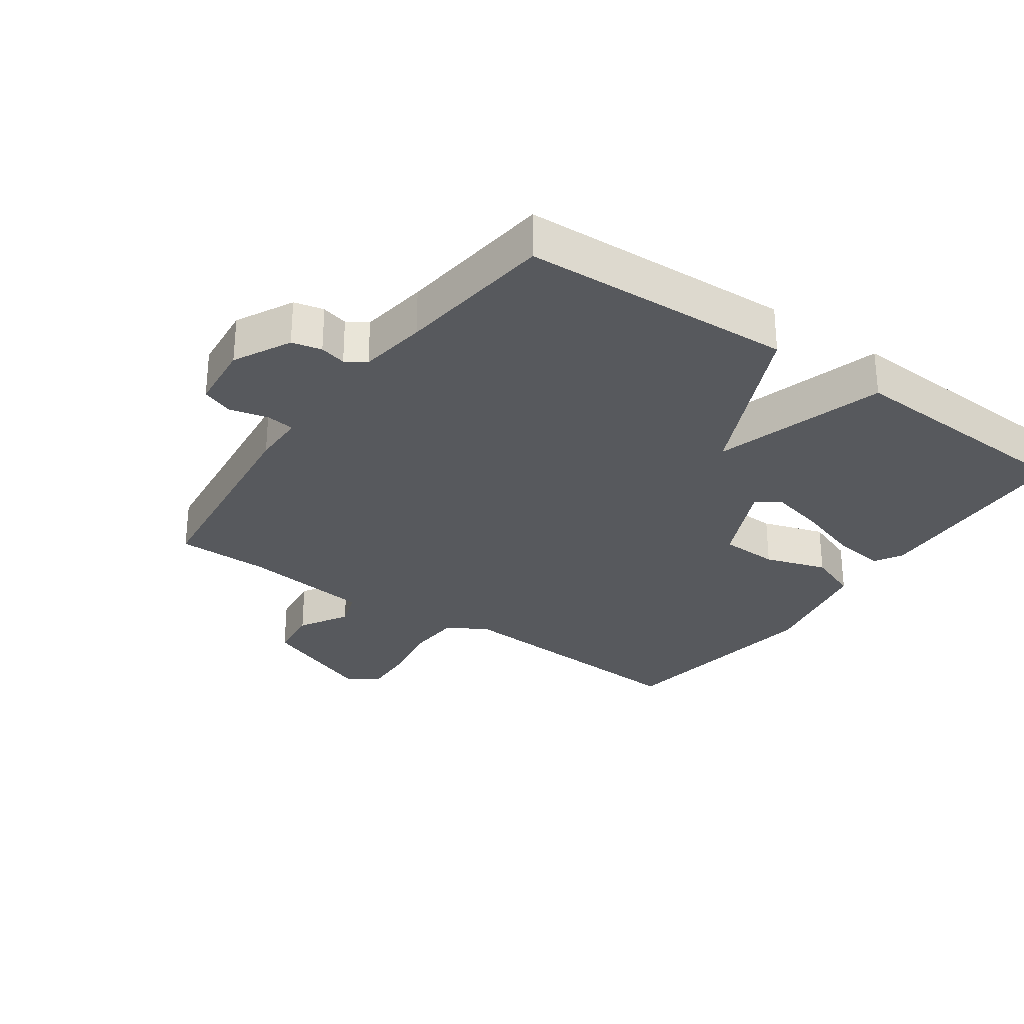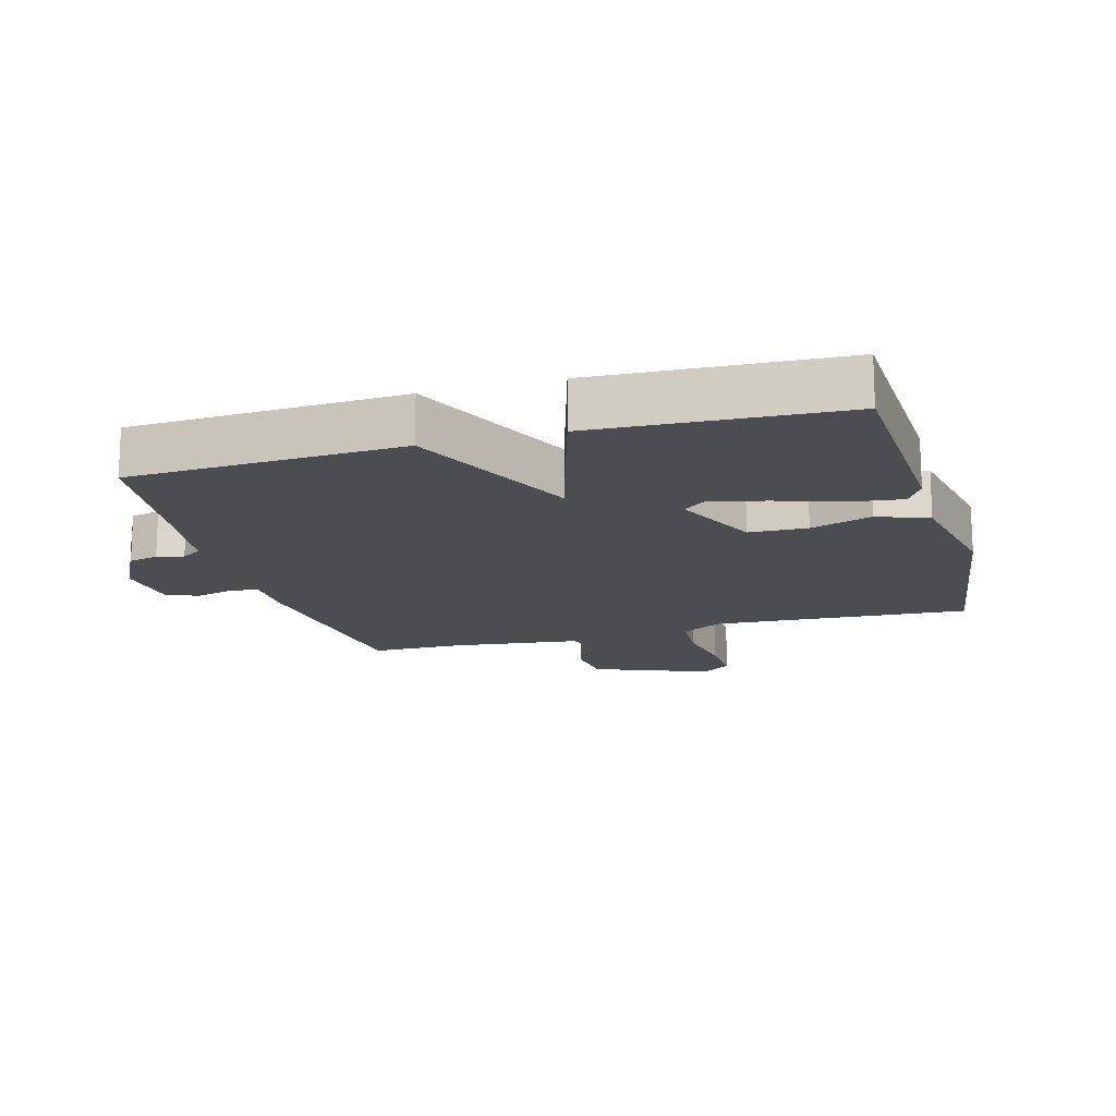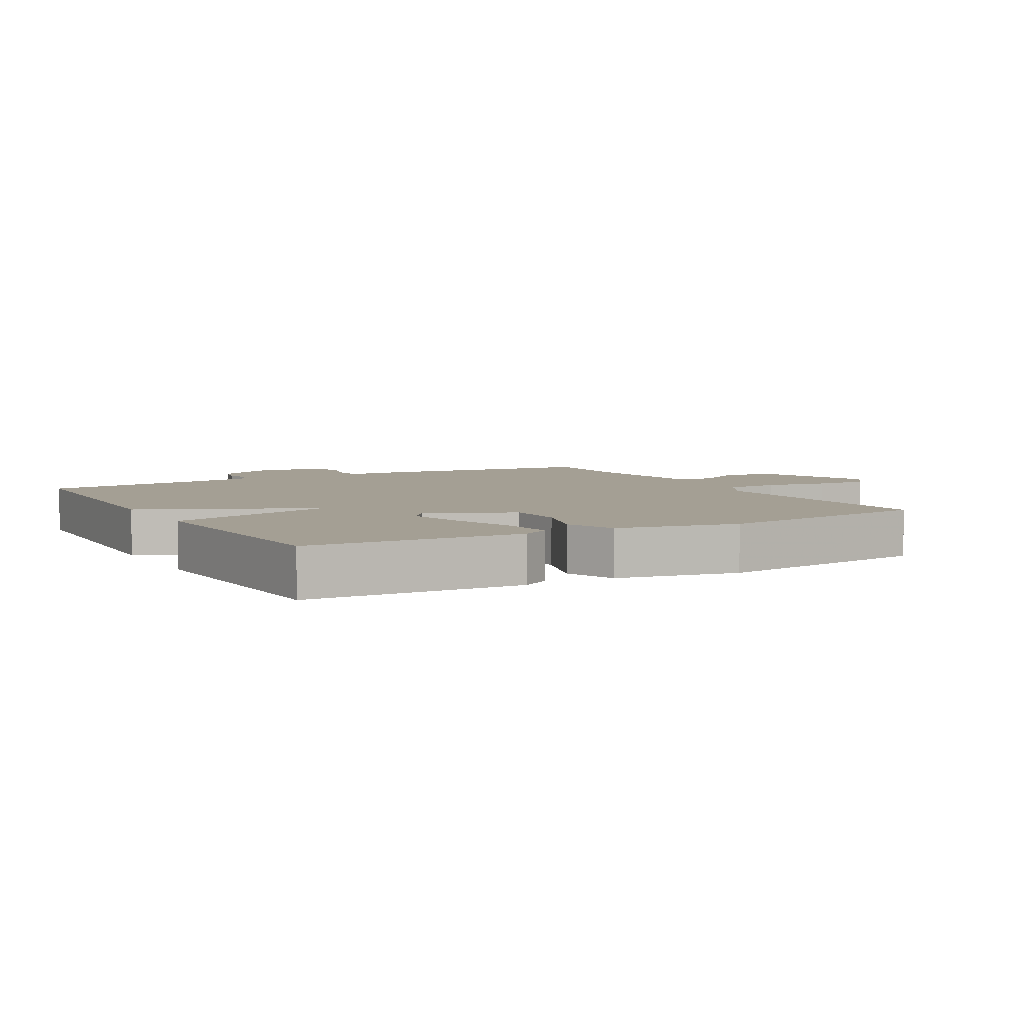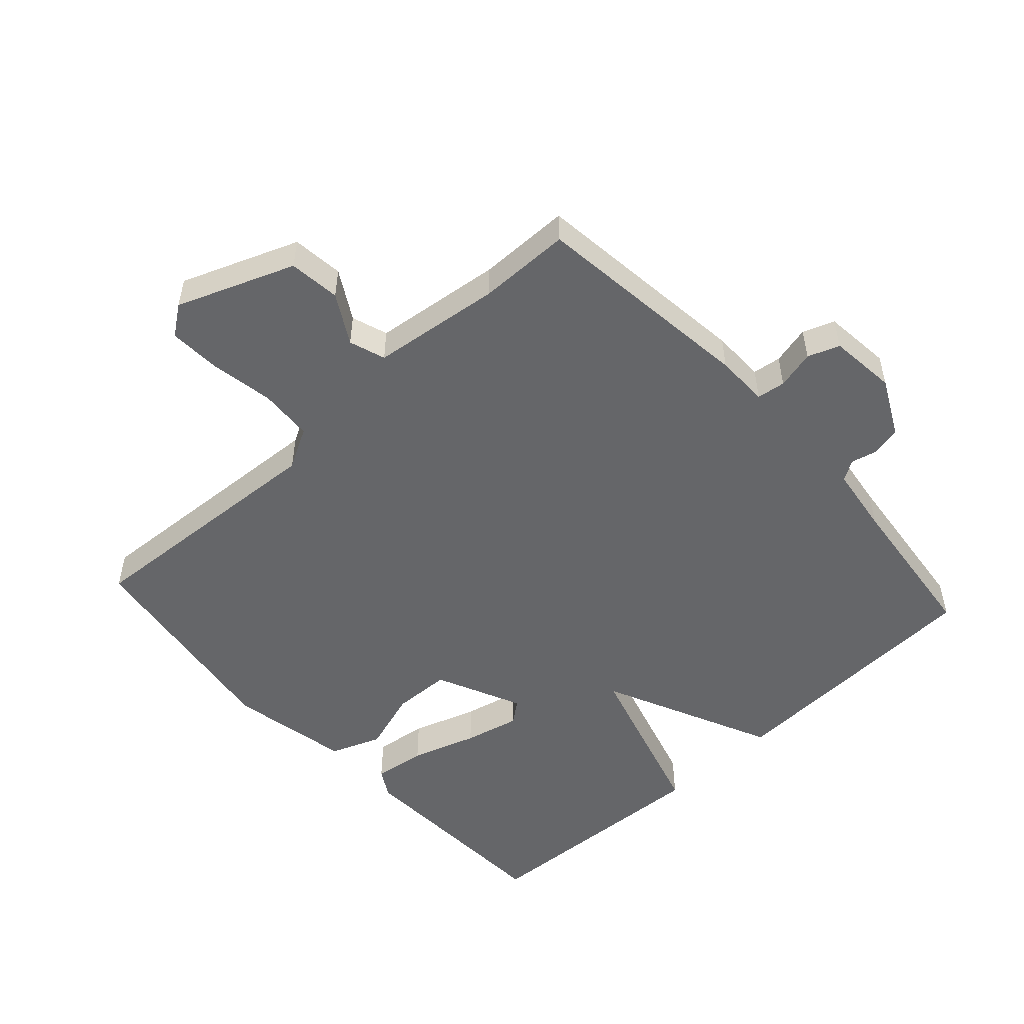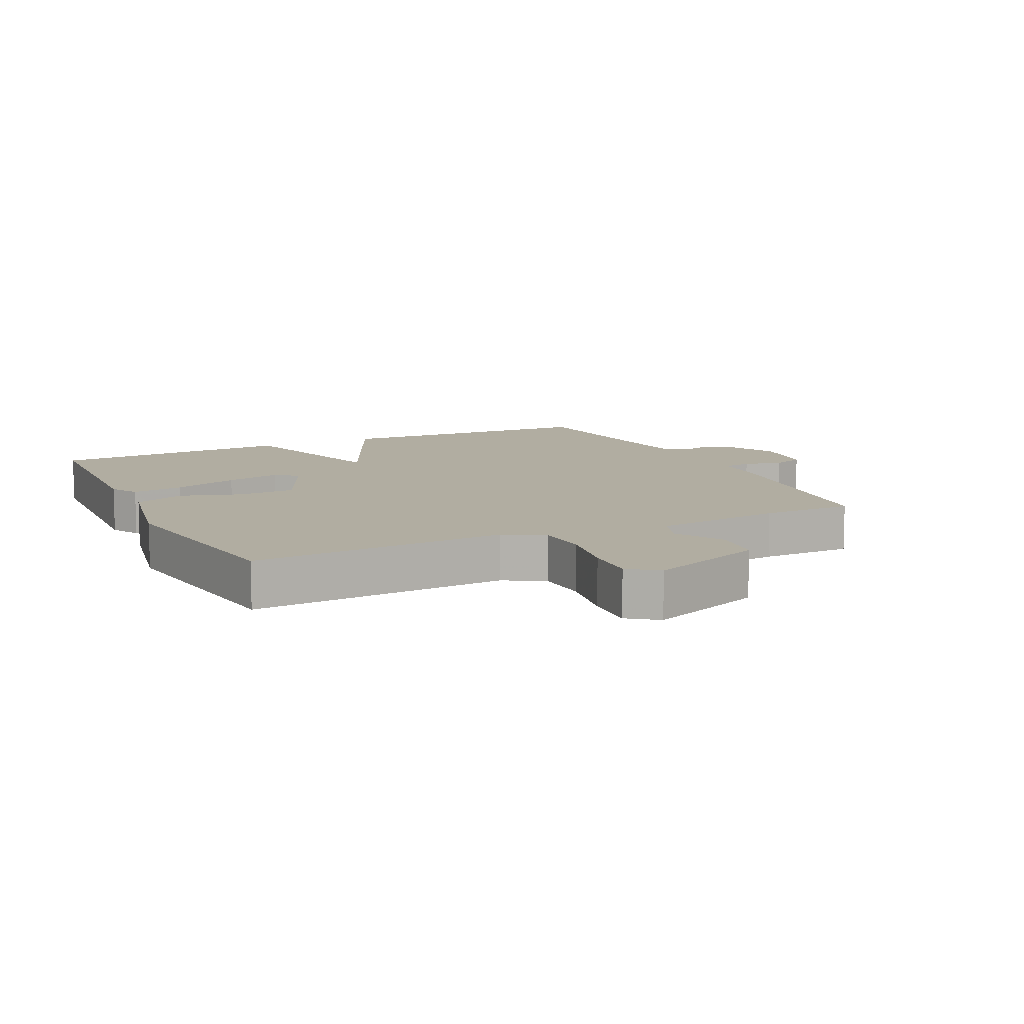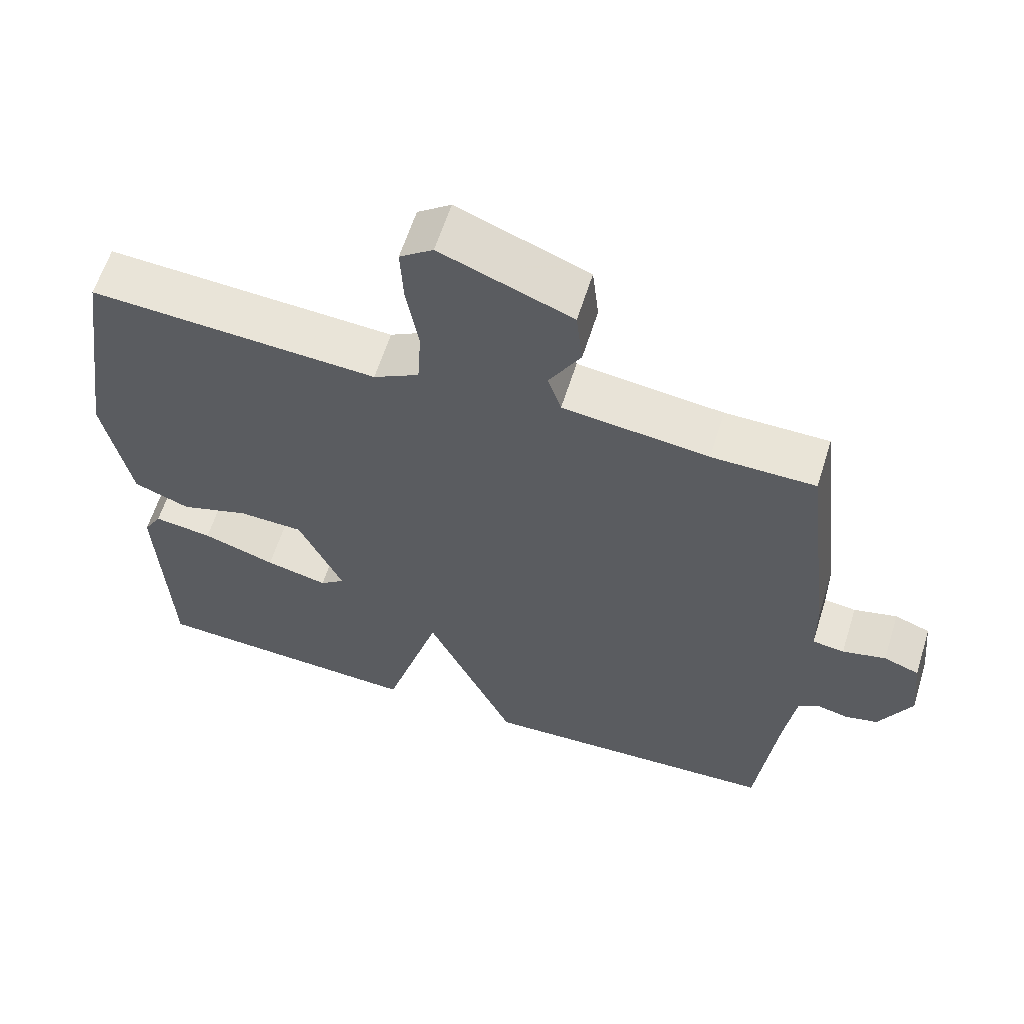
<metadata>
{"format":"obj","ext":"obj","renderer":"f3d","projection":"perspective","resolution":1024,"background":"white","views":[{"elev":-29.2,"azim":144.7,"up":"+Y"},{"elev":-16.0,"azim":-164.3,"up":"+Y"},{"elev":5.5,"azim":-119.4,"up":"+Y"},{"elev":-51.9,"azim":42.4,"up":"+Y"},{"elev":10.4,"azim":-25.7,"up":"+Y"},{"elev":61.0,"azim":17.4,"up":"+Z"}]}
</metadata>
<code>
v 0.5 0.07 0.5
v 0.541 0.07 0.154
v 0.542 0.07 0.072
v 0.586 0.07 0.066
v 0.646 0.07 0.081
v 0.695 0.07 0.063
v 0.706 0.07 -0.042
v 0.661 0.07 -0.13
v 0.615 0.07 -0.141
v 0.574 0.07 -0.131
v 0.543 0.07 -0.151
v 0.528 0.07 -0.256
v 0.5 0.07 -0.5
v 0.08 0.07 -0.519
v -0.042 0.07 -0.254
v -0.12 0.07 -0.519
v -0.5 0.07 -0.5
v -0.515 0.07 -0.167
v -0.49 0.07 -0.124
v -0.409 0.07 -0.135
v -0.308 0.07 -0.168
v -0.222 0.07 -0.188
v -0.188 0.07 -0.161
v -0.249 0.07 -0.028
v -0.339 0.07 -0.025
v -0.434 0.07 -0.056
v -0.512 0.07 -0.026
v -0.549 0.07 0.161
v -0.5 0.07 0.5
v -0.102 0.07 0.476
v -0.039 0.07 0.511
v -0.034 0.07 0.594
v -0.051 0.07 0.692
v -0.055 0.07 0.773
v -0.009 0.07 0.807
v 0.172 0.07 0.737
v 0.181 0.07 0.657
v 0.137 0.07 0.581
v 0.156 0.07 0.525
v 0.357 0.07 0.501
v 0.5 0 0.5
v 0.541 0 0.154
v 0.542 0 0.072
v 0.586 0 0.066
v 0.646 0 0.081
v 0.695 0 0.063
v 0.706 0 -0.042
v 0.661 0 -0.13
v 0.615 0 -0.141
v 0.574 0 -0.131
v 0.543 0 -0.151
v 0.528 0 -0.256
v 0.5 0 -0.5
v 0.08 0 -0.519
v -0.042 0 -0.254
v -0.12 0 -0.519
v -0.5 0 -0.5
v -0.515 0 -0.167
v -0.49 0 -0.124
v -0.409 0 -0.135
v -0.308 0 -0.168
v -0.222 0 -0.188
v -0.188 0 -0.161
v -0.249 0 -0.028
v -0.339 0 -0.025
v -0.434 0 -0.056
v -0.512 0 -0.026
v -0.549 0 0.161
v -0.5 0 0.5
v -0.102 0 0.476
v -0.039 0 0.511
v -0.034 0 0.594
v -0.051 0 0.692
v -0.055 0 0.773
v -0.009 0 0.807
v 0.172 0 0.737
v 0.181 0 0.657
v 0.137 0 0.581
v 0.156 0 0.525
v 0.357 0 0.501
f 36 37 38
f 35 36 38
f 34 35 38
f 33 34 38
f 32 33 38
f 31 32 38 39
f 30 31 39 40
f 28 29 30
f 27 28 30
f 26 27 30
f 25 26 30
f 1 2 3
f 40 1 3
f 30 40 3
f 25 30 3
f 24 25 3
f 19 20 21
f 18 19 21
f 17 18 21
f 16 17 21
f 15 16 21 22
f 12 13 14 15
f 15 22 23
f 12 15 23
f 11 12 23
f 8 9 10
f 7 8 10
f 6 7 10
f 5 6 10
f 4 5 10
f 11 23 24
f 10 11 24
f 4 10 24
f 3 4 24
f 78 77 76
f 78 76 75
f 78 75 74
f 78 74 73
f 78 73 72
f 79 78 72 71
f 80 79 71 70
f 70 69 68
f 70 68 67
f 70 67 66
f 70 66 65
f 43 42 41
f 43 41 80
f 43 80 70
f 43 70 65
f 43 65 64
f 61 60 59
f 61 59 58
f 61 58 57
f 61 57 56
f 62 61 56 55
f 55 54 53 52
f 63 62 55
f 63 55 52
f 63 52 51
f 50 49 48
f 50 48 47
f 50 47 46
f 50 46 45
f 50 45 44
f 64 63 51
f 64 51 50
f 64 50 44
f 64 44 43
f 1 41 42 2
f 2 42 43 3
f 3 43 44 4
f 4 44 45 5
f 5 45 46 6
f 6 46 47 7
f 7 47 48 8
f 8 48 49 9
f 9 49 50 10
f 10 50 51 11
f 11 51 52 12
f 12 52 53 13
f 13 53 54 14
f 14 54 55 15
f 15 55 56 16
f 16 56 57 17
f 17 57 58 18
f 18 58 59 19
f 19 59 60 20
f 20 60 61 21
f 21 61 62 22
f 22 62 63 23
f 23 63 64 24
f 24 64 65 25
f 25 65 66 26
f 26 66 67 27
f 27 67 68 28
f 28 68 69 29
f 29 69 70 30
f 30 70 71 31
f 31 71 72 32
f 32 72 73 33
f 33 73 74 34
f 34 74 75 35
f 35 75 76 36
f 36 76 77 37
f 37 77 78 38
f 38 78 79 39
f 39 79 80 40
f 40 80 41 1

</code>
